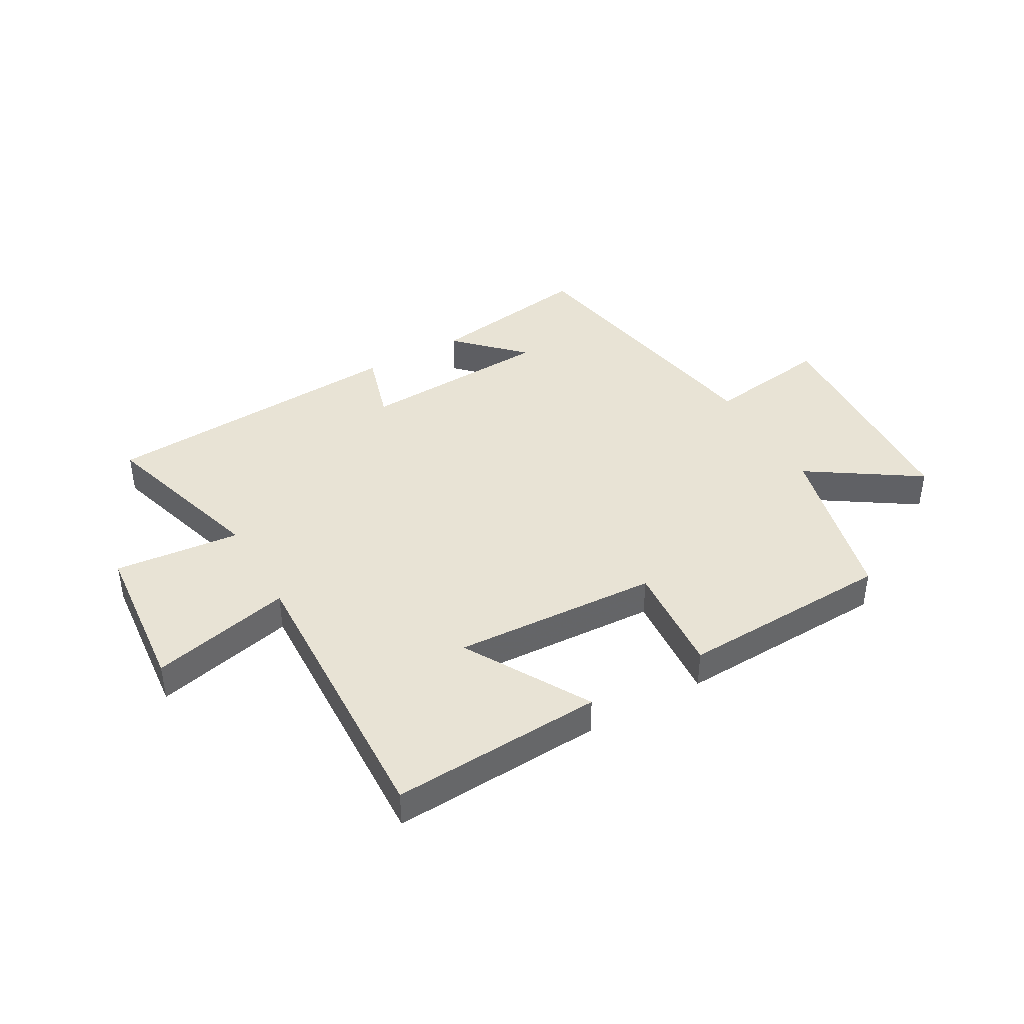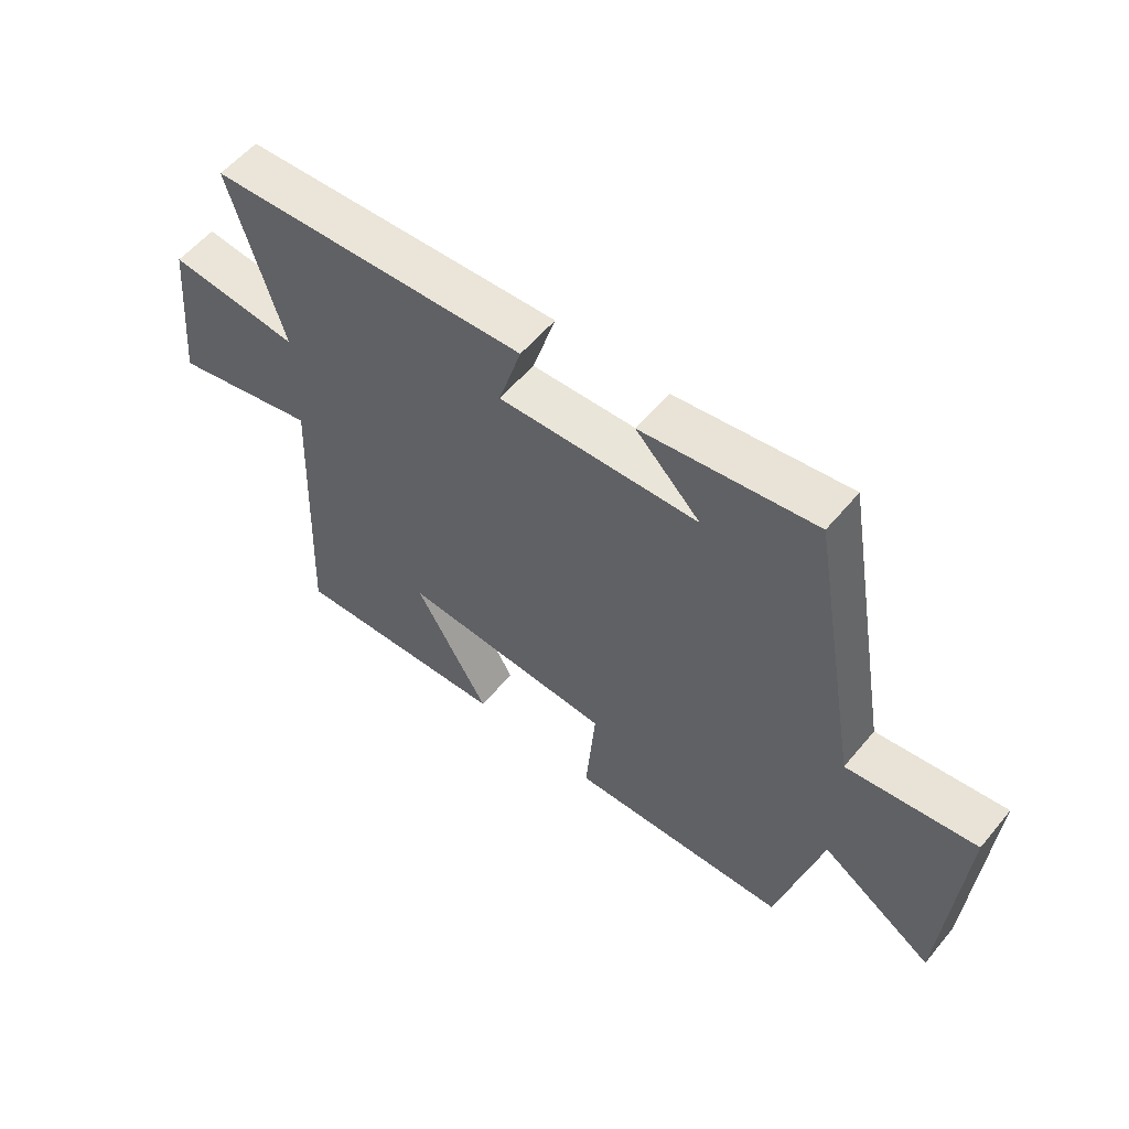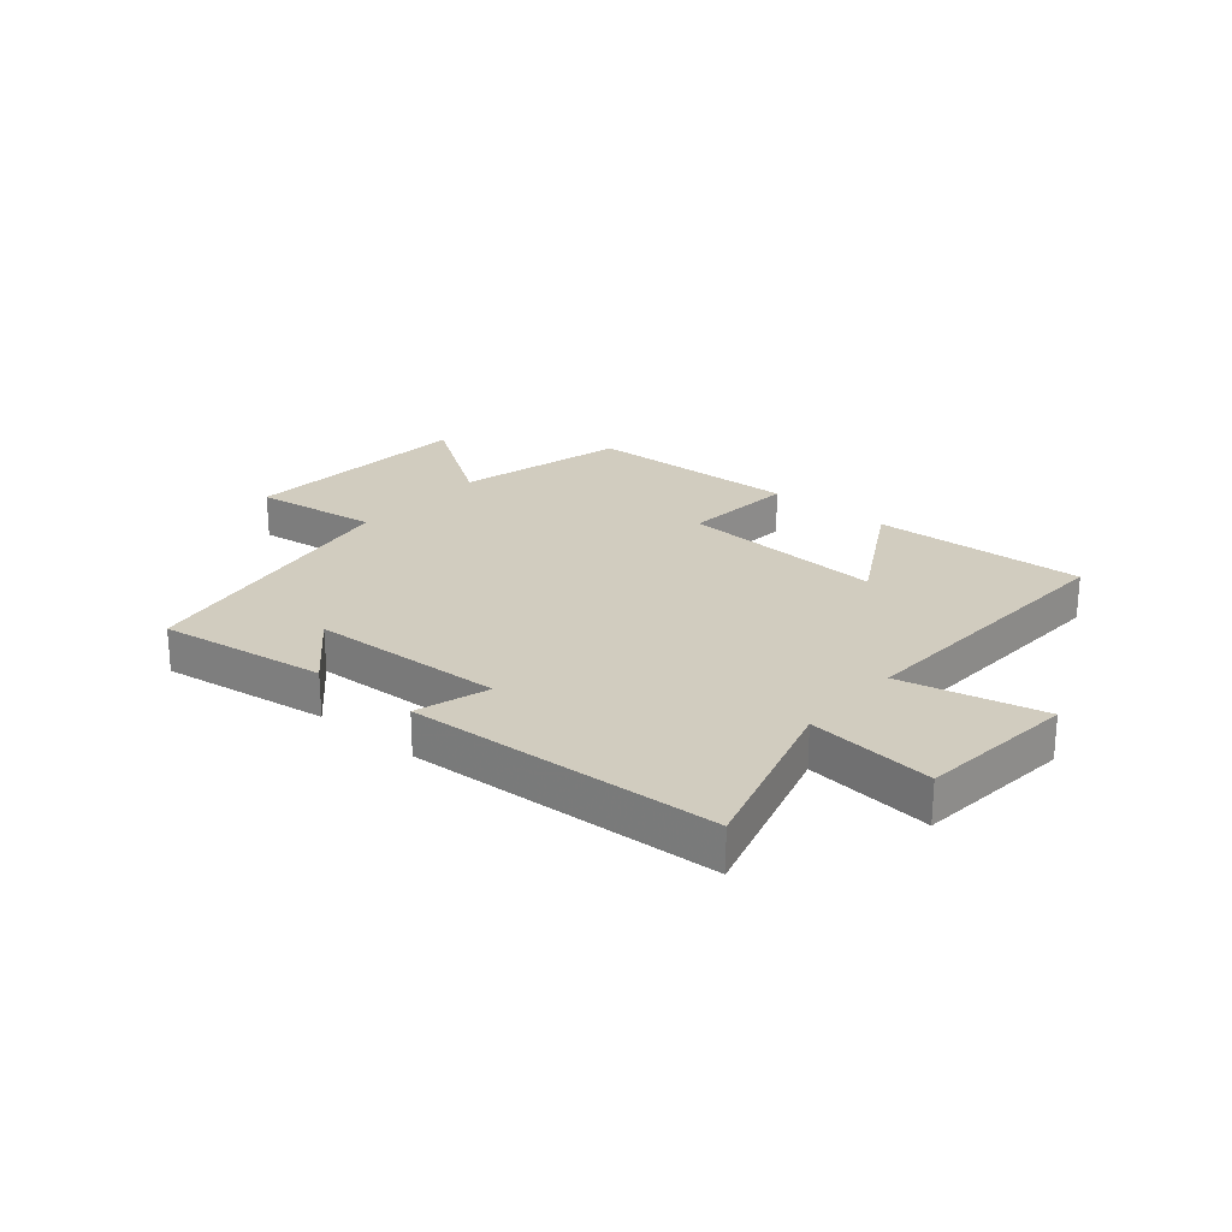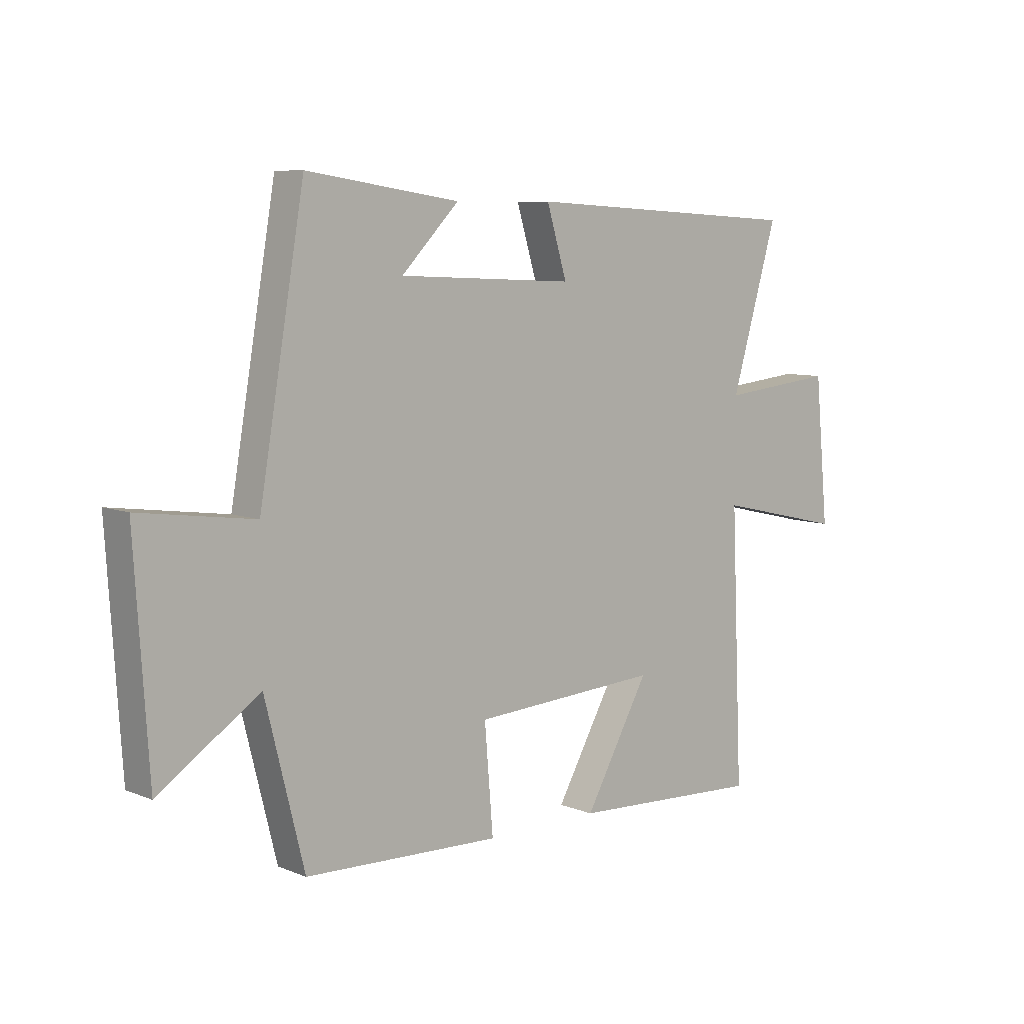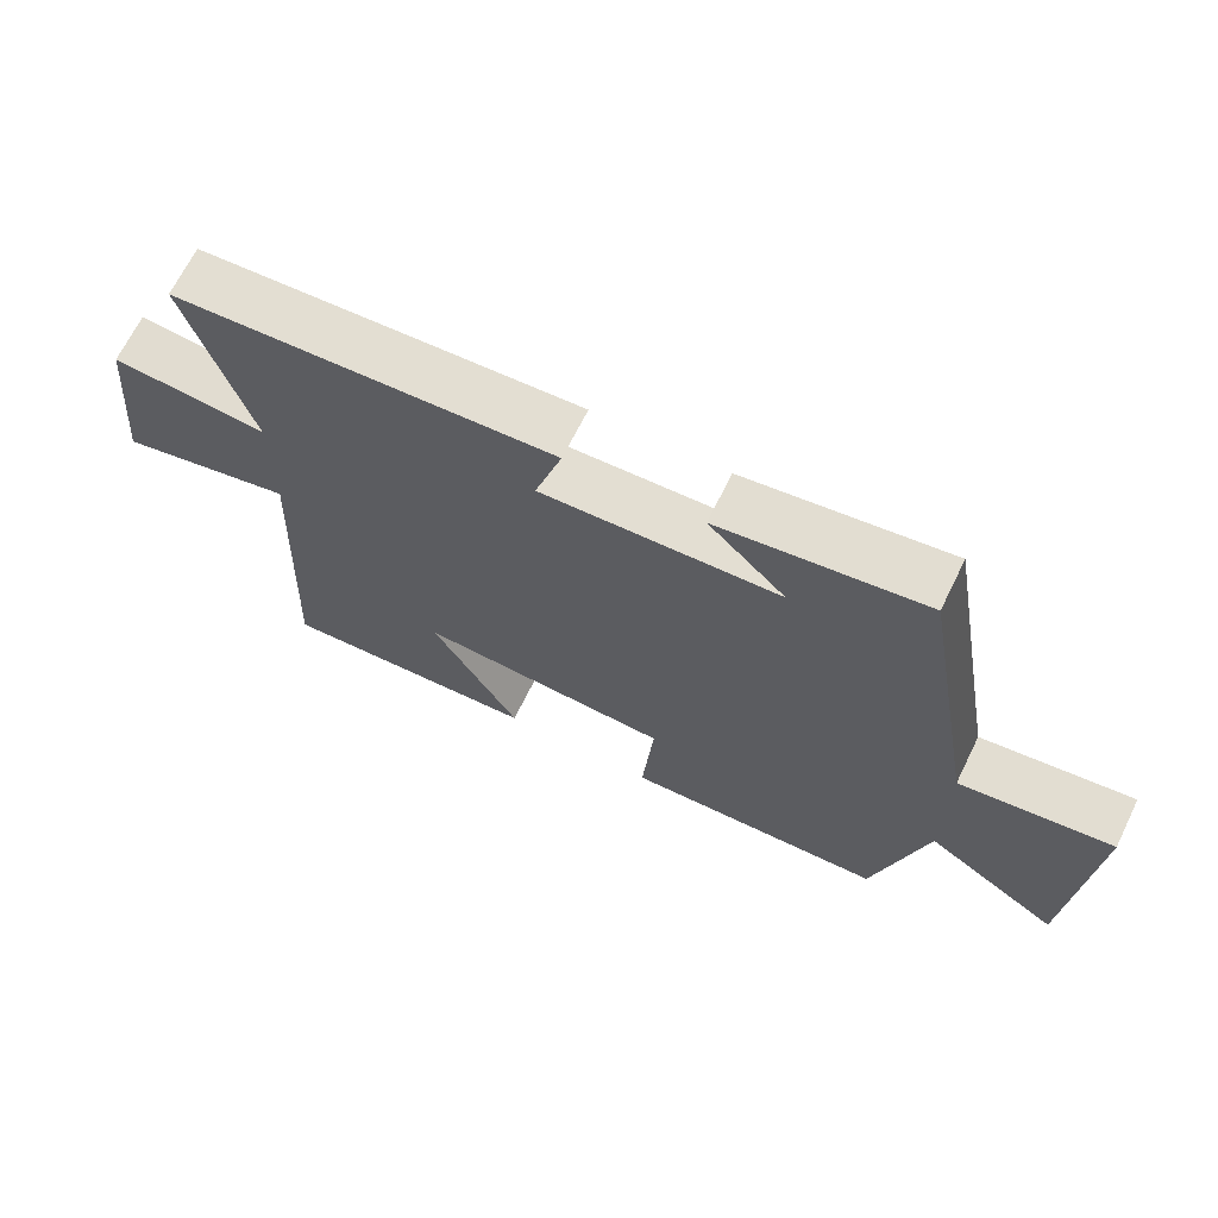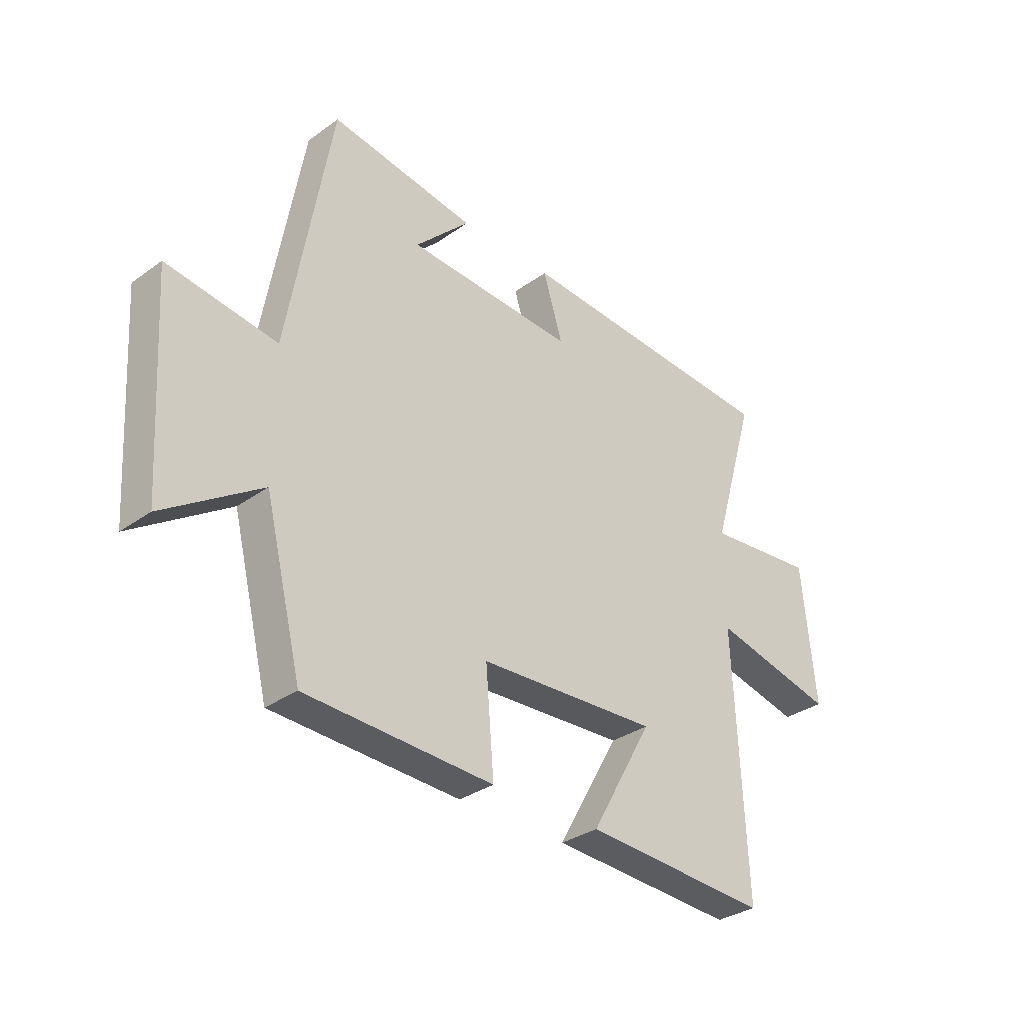
<metadata>
{"format":"obj","ext":"obj","renderer":"f3d","projection":"perspective","resolution":1024,"background":"white","views":[{"elev":41.2,"azim":150.1,"up":"+Y"},{"elev":56.8,"azim":-140.8,"up":"+Z"},{"elev":24.2,"azim":40.6,"up":"+Y"},{"elev":7.9,"azim":-42.2,"up":"+Z"},{"elev":67.6,"azim":-153.8,"up":"+Z"},{"elev":-32.5,"azim":-45.2,"up":"+Z"}]}
</metadata>
<code>
v 0.588 0.07 0.469
v 0.5 0.07 0.172
v 0.717 0.07 0.194
v 0.743 0.07 -0.074
v 0.5 0.07 -0.018
v 0.522 0.07 -0.519
v 0.157 0.07 -0.5
v 0.279 0.07 -0.285
v -0.075 0.07 -0.305
v -0.059 0.07 -0.5
v -0.427 0.07 -0.486
v -0.5 0.07 -0.195
v -0.689 0.07 -0.321
v -0.715 0.07 0.083
v -0.5 0.07 0.053
v -0.415 0.07 0.543
v -0.128 0.07 0.5
v -0.236 0.07 0.391
v 0.096 0.07 0.375
v 0.058 0.07 0.5
v 0.588 0 0.469
v 0.5 0 0.172
v 0.717 0 0.194
v 0.743 0 -0.074
v 0.5 0 -0.018
v 0.522 0 -0.519
v 0.157 0 -0.5
v 0.279 0 -0.285
v -0.075 0 -0.305
v -0.059 0 -0.5
v -0.427 0 -0.486
v -0.5 0 -0.195
v -0.689 0 -0.321
v -0.715 0 0.083
v -0.5 0 0.053
v -0.415 0 0.543
v -0.128 0 0.5
v -0.236 0 0.391
v 0.096 0 0.375
v 0.058 0 0.5
f 19 20 1 2
f 18 19 2
f 16 17 18
f 15 16 18
f 15 18 2
f 12 13 14 15
f 11 12 15
f 10 11 15
f 9 10 15
f 8 9 15 2
f 5 6 7 8
f 5 8 2
f 2 3 4 5
f 22 21 40 39
f 22 39 38
f 38 37 36
f 38 36 35
f 22 38 35
f 35 34 33 32
f 35 32 31
f 35 31 30
f 35 30 29
f 22 35 29 28
f 28 27 26 25
f 22 28 25
f 25 24 23 22
f 1 21 22 2
f 2 22 23 3
f 3 23 24 4
f 4 24 25 5
f 5 25 26 6
f 6 26 27 7
f 7 27 28 8
f 8 28 29 9
f 9 29 30 10
f 10 30 31 11
f 11 31 32 12
f 12 32 33 13
f 13 33 34 14
f 14 34 35 15
f 15 35 36 16
f 16 36 37 17
f 17 37 38 18
f 18 38 39 19
f 19 39 40 20
f 20 40 21 1

</code>
